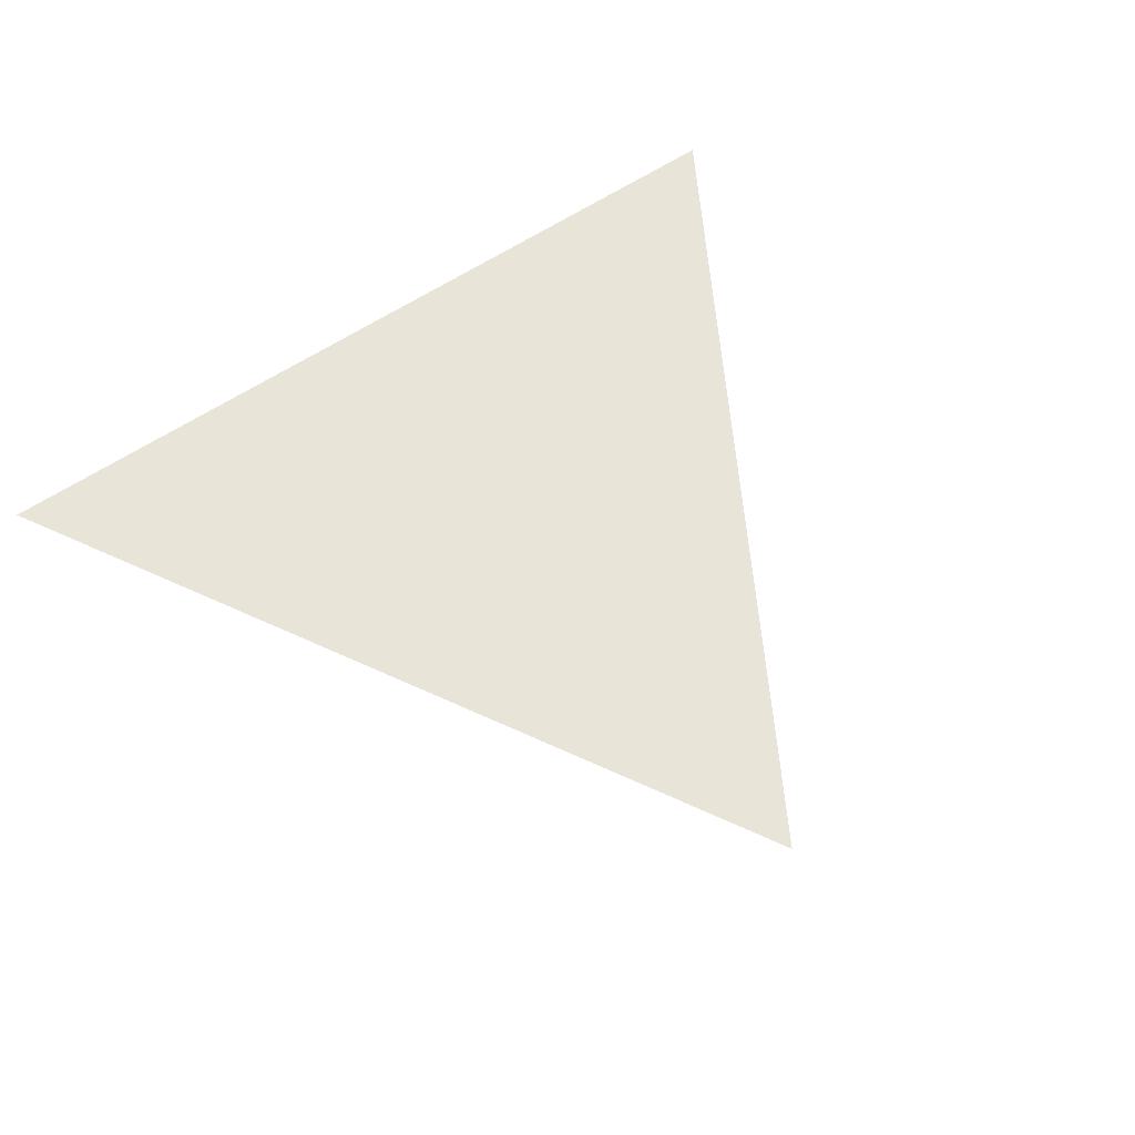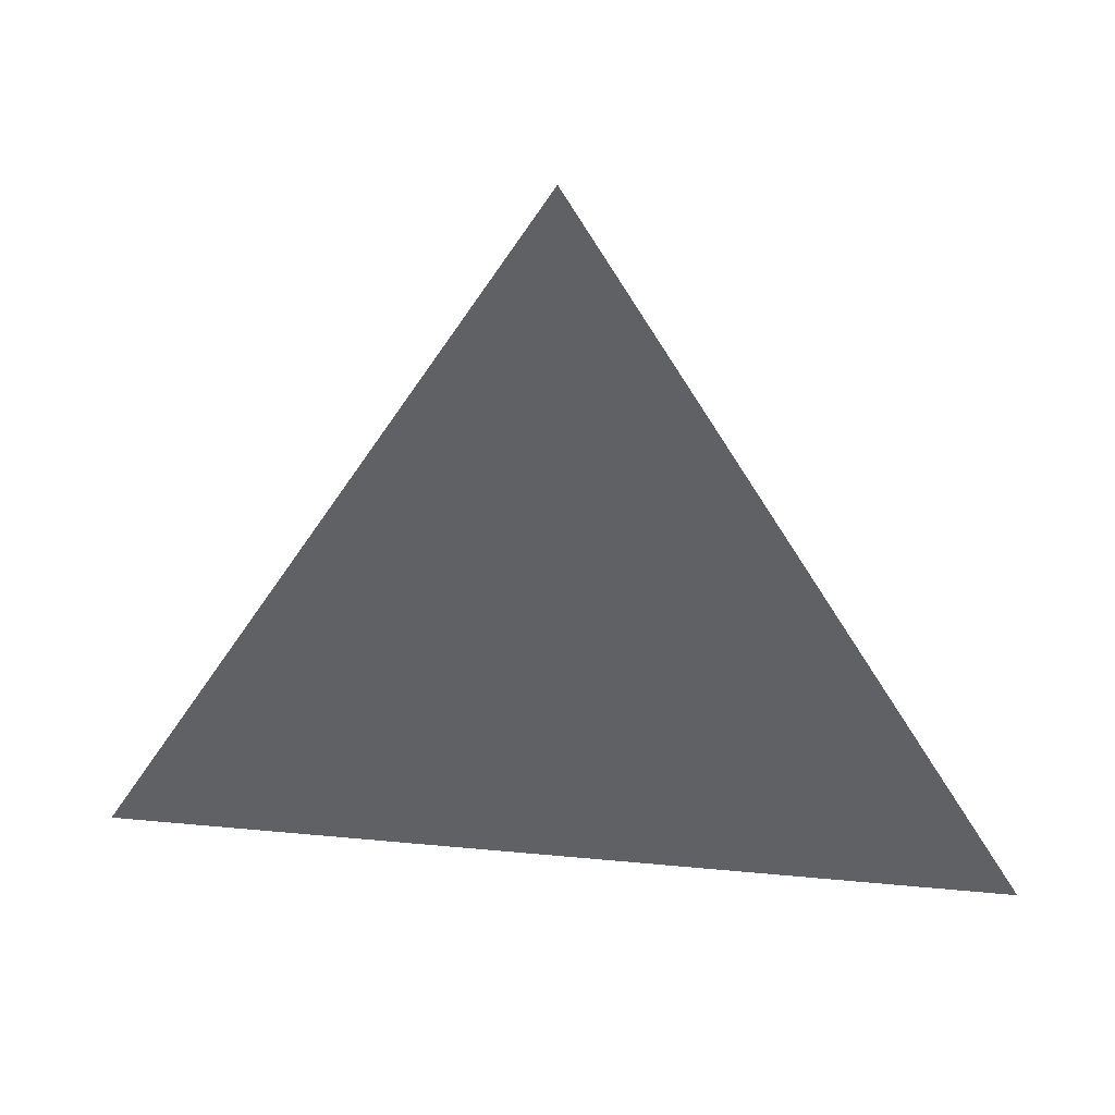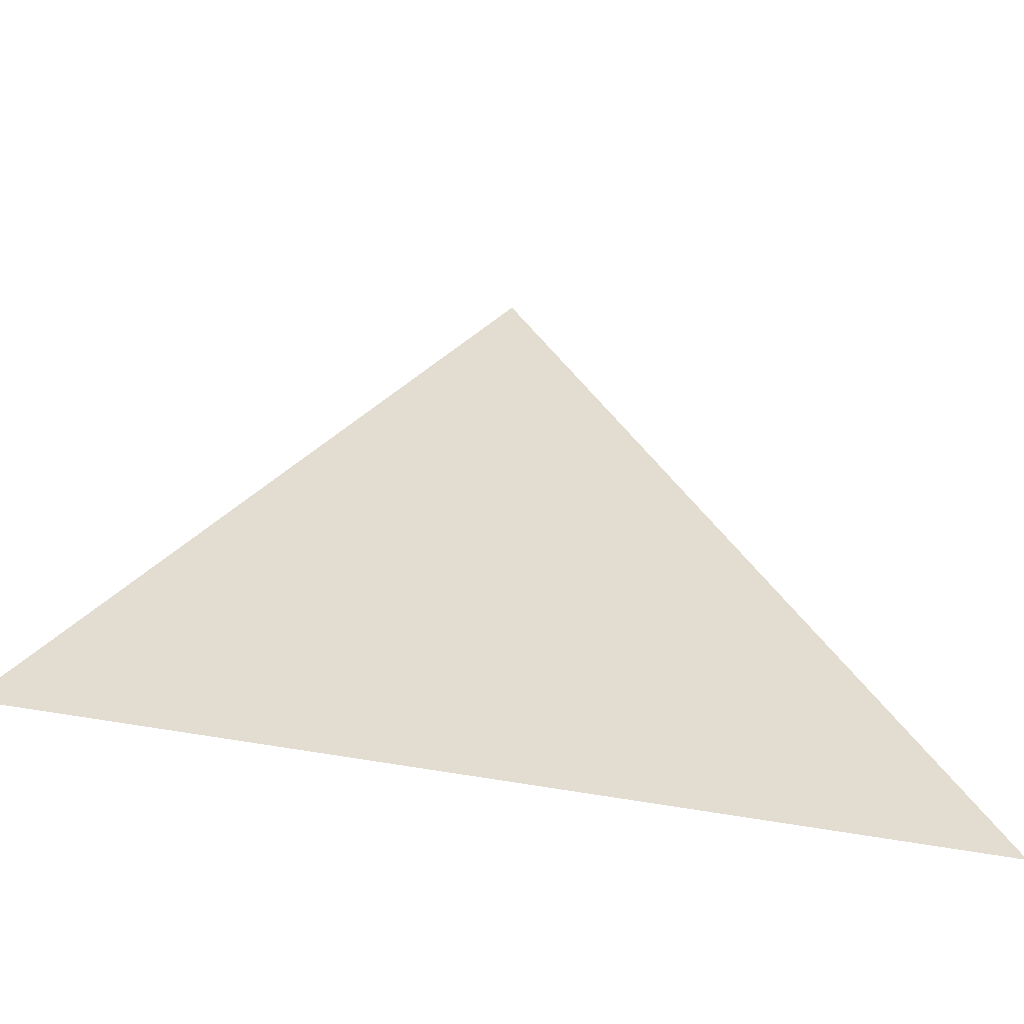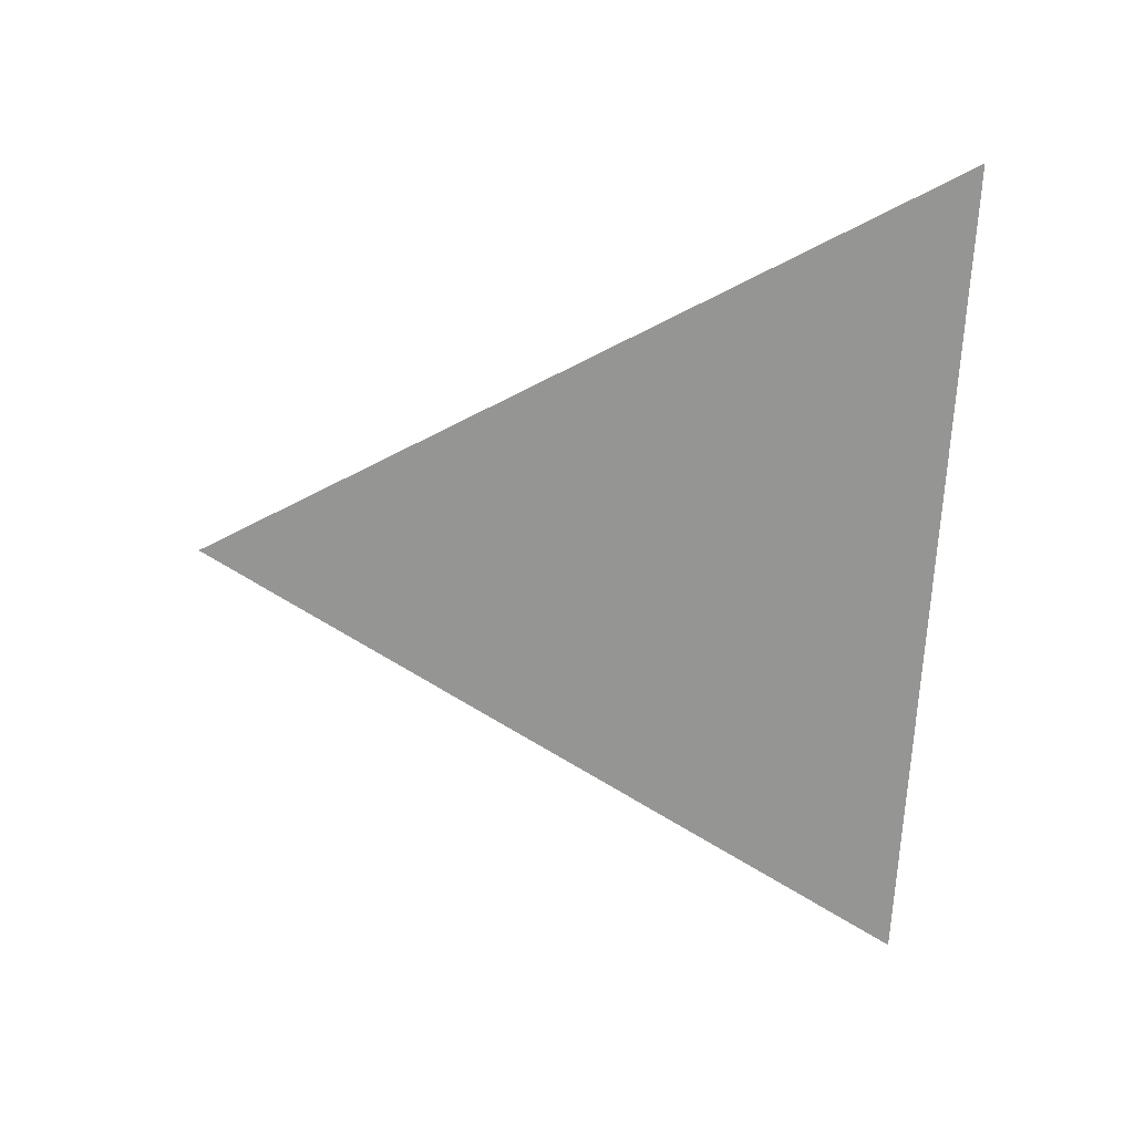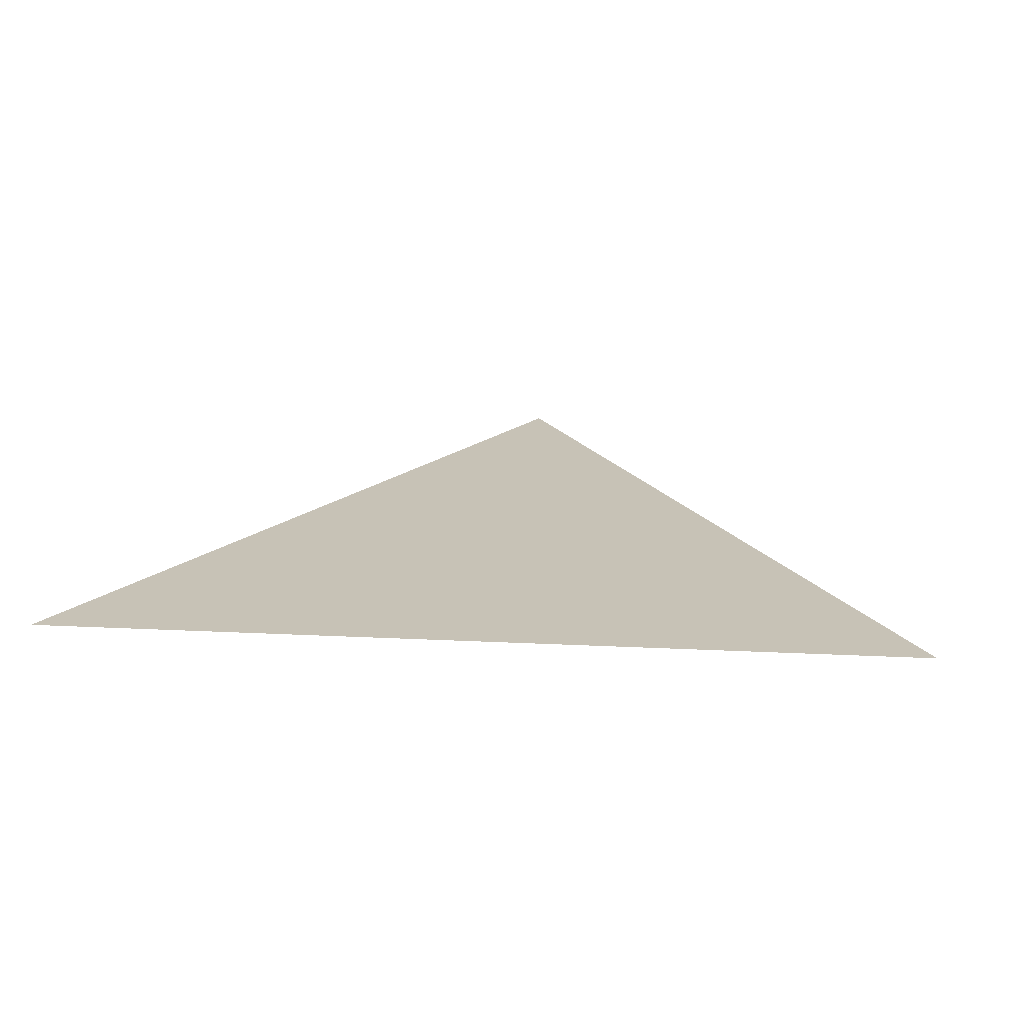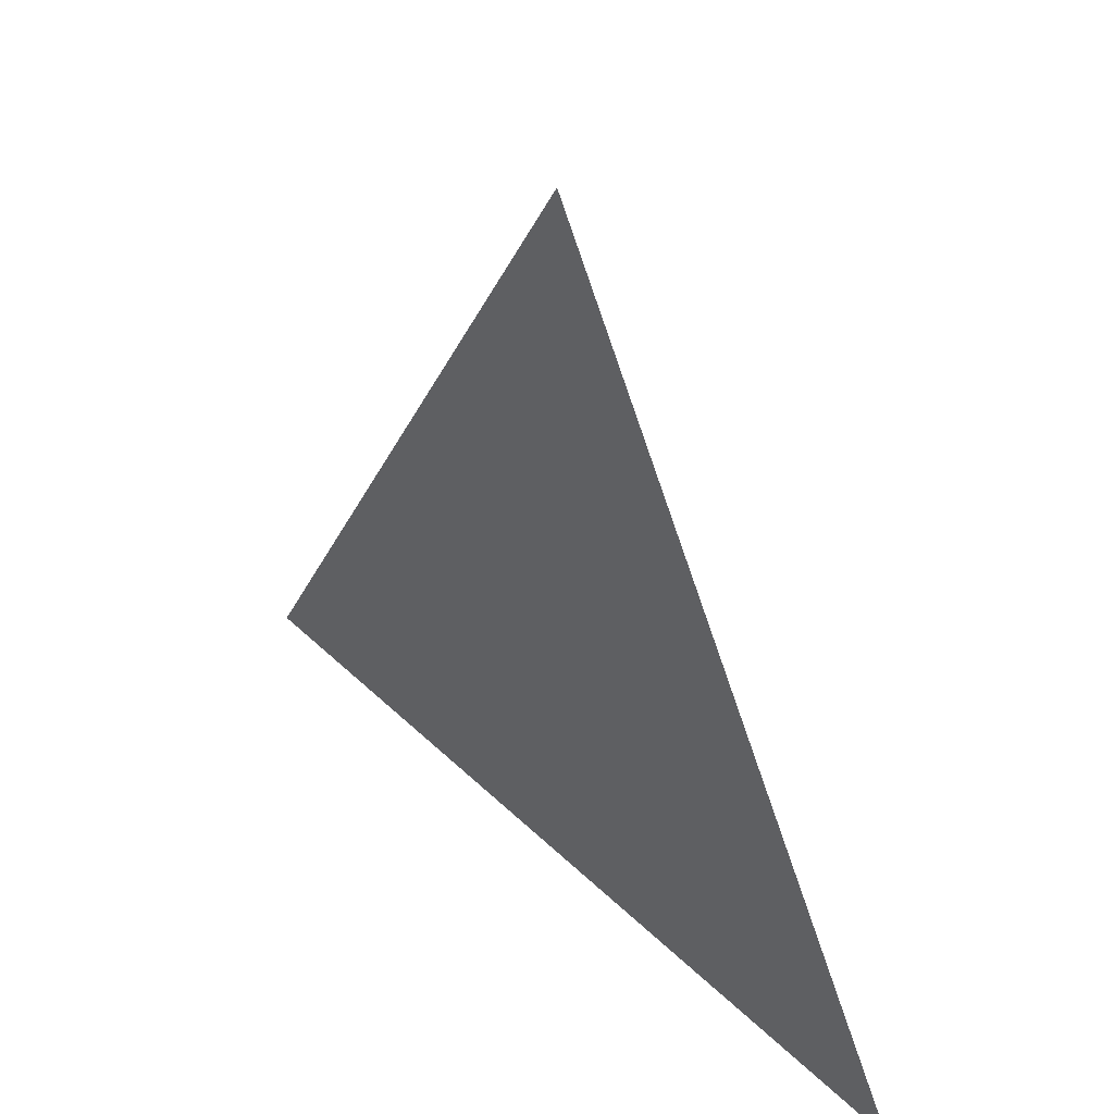
<metadata>
{"format":"obj","ext":"obj","renderer":"f3d","projection":"perspective","resolution":1024,"background":"white","views":[{"elev":59.8,"azim":145.4,"up":"+Z"},{"elev":40.9,"azim":-173.4,"up":"+Y"},{"elev":-54.7,"azim":168.6,"up":"+Y"},{"elev":-67.3,"azim":-92.8,"up":"+Z"},{"elev":19.2,"azim":5.4,"up":"+Z"},{"elev":41.5,"azim":49.2,"up":"+Y"}]}
</metadata>
<code>
v 0 0 0
v 1 0 0
v 0.5 0.866 0
f 1 2 3

</code>
